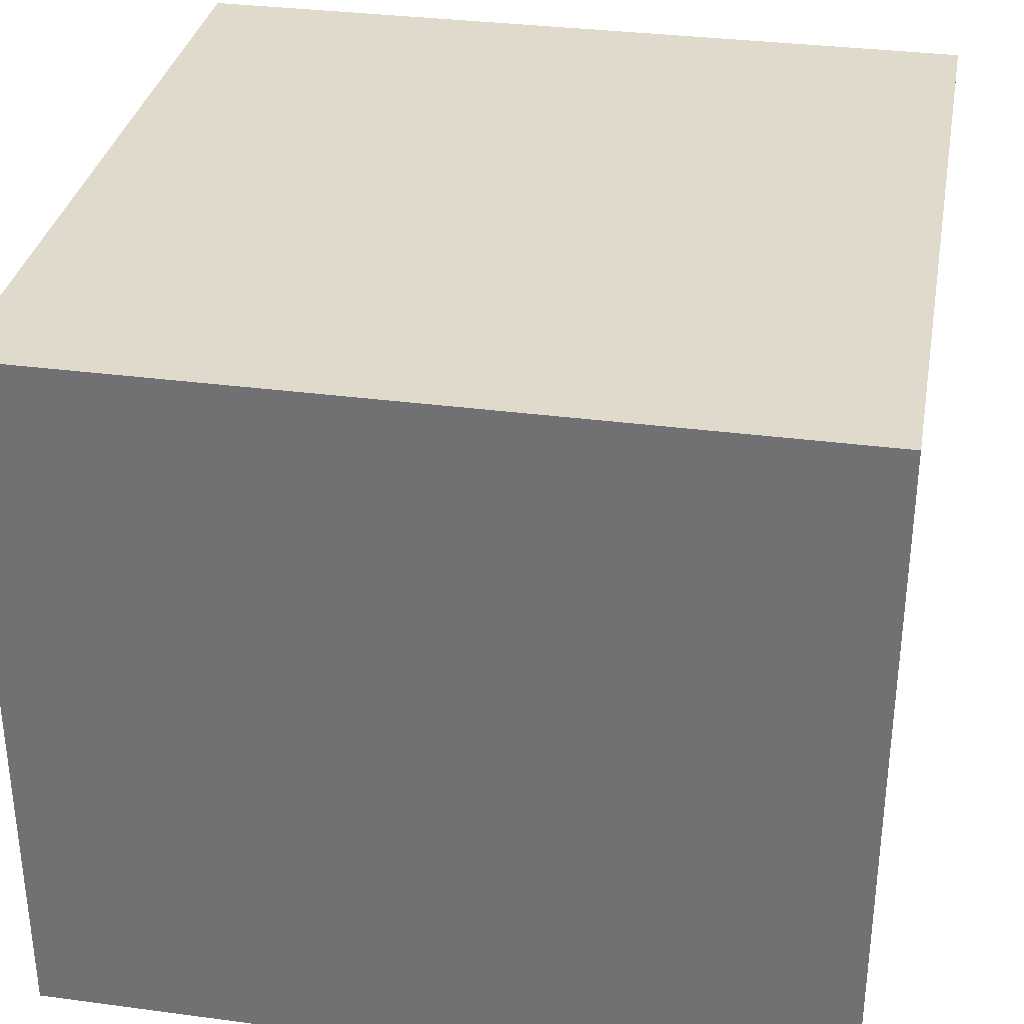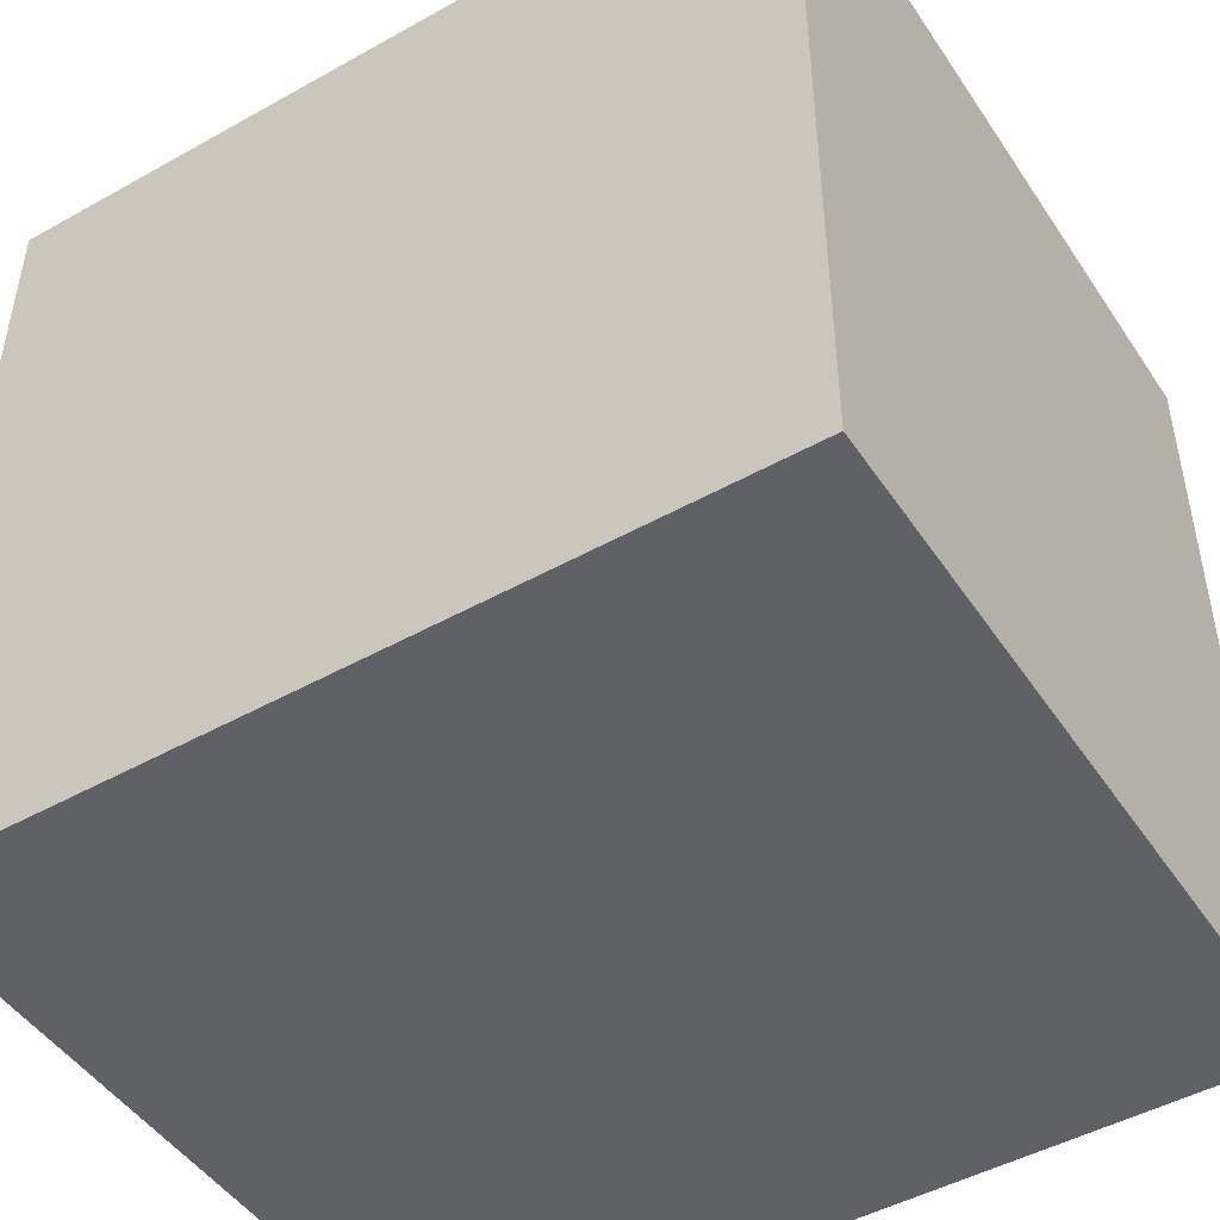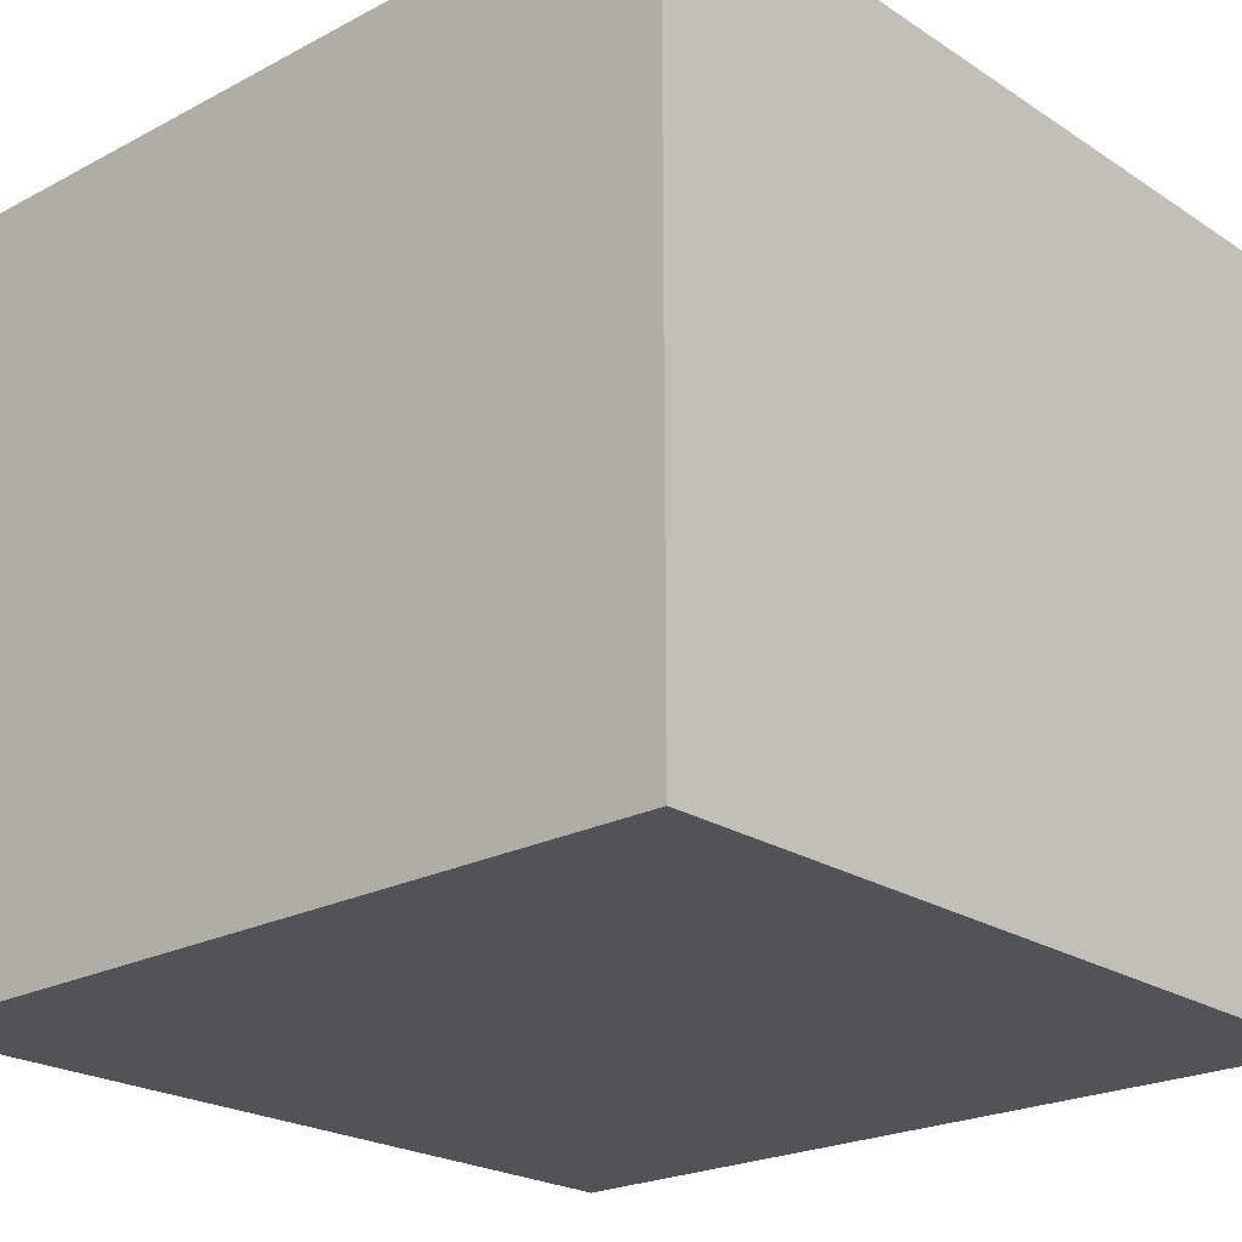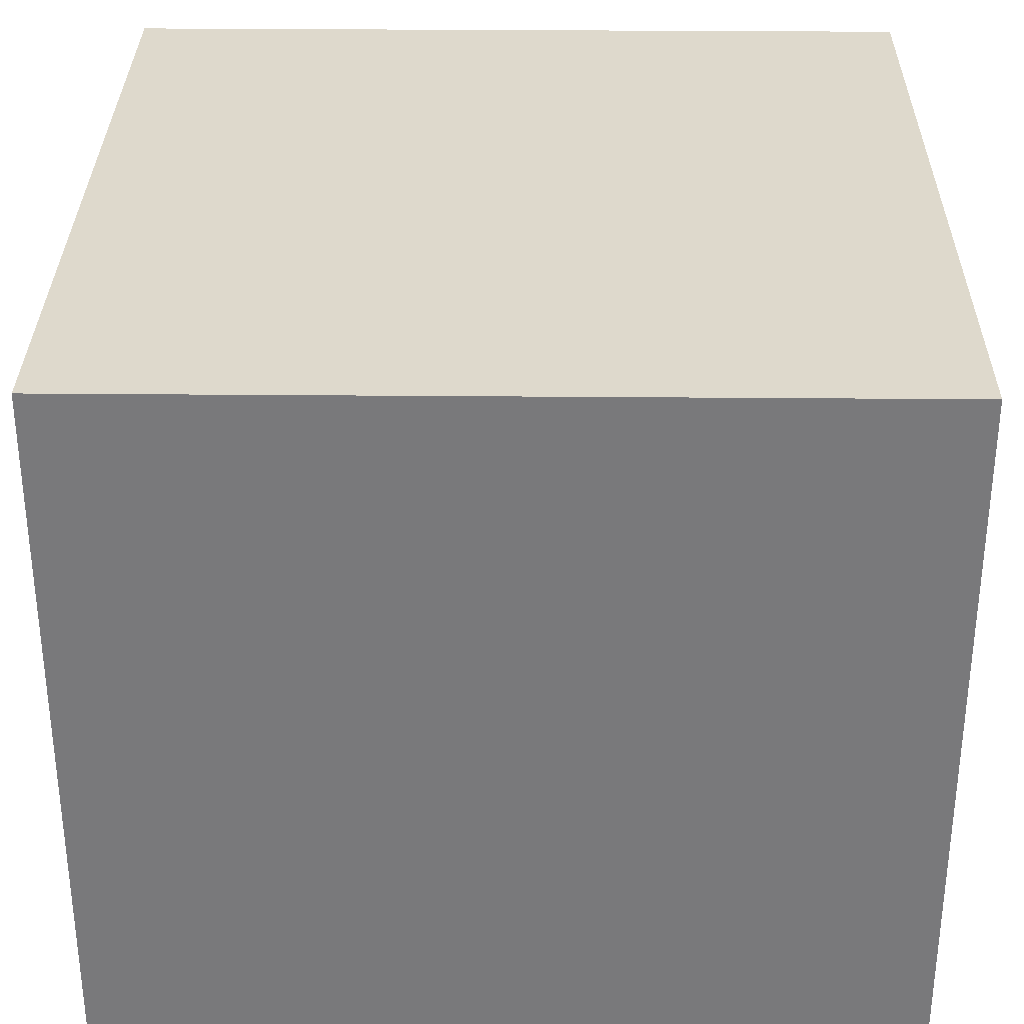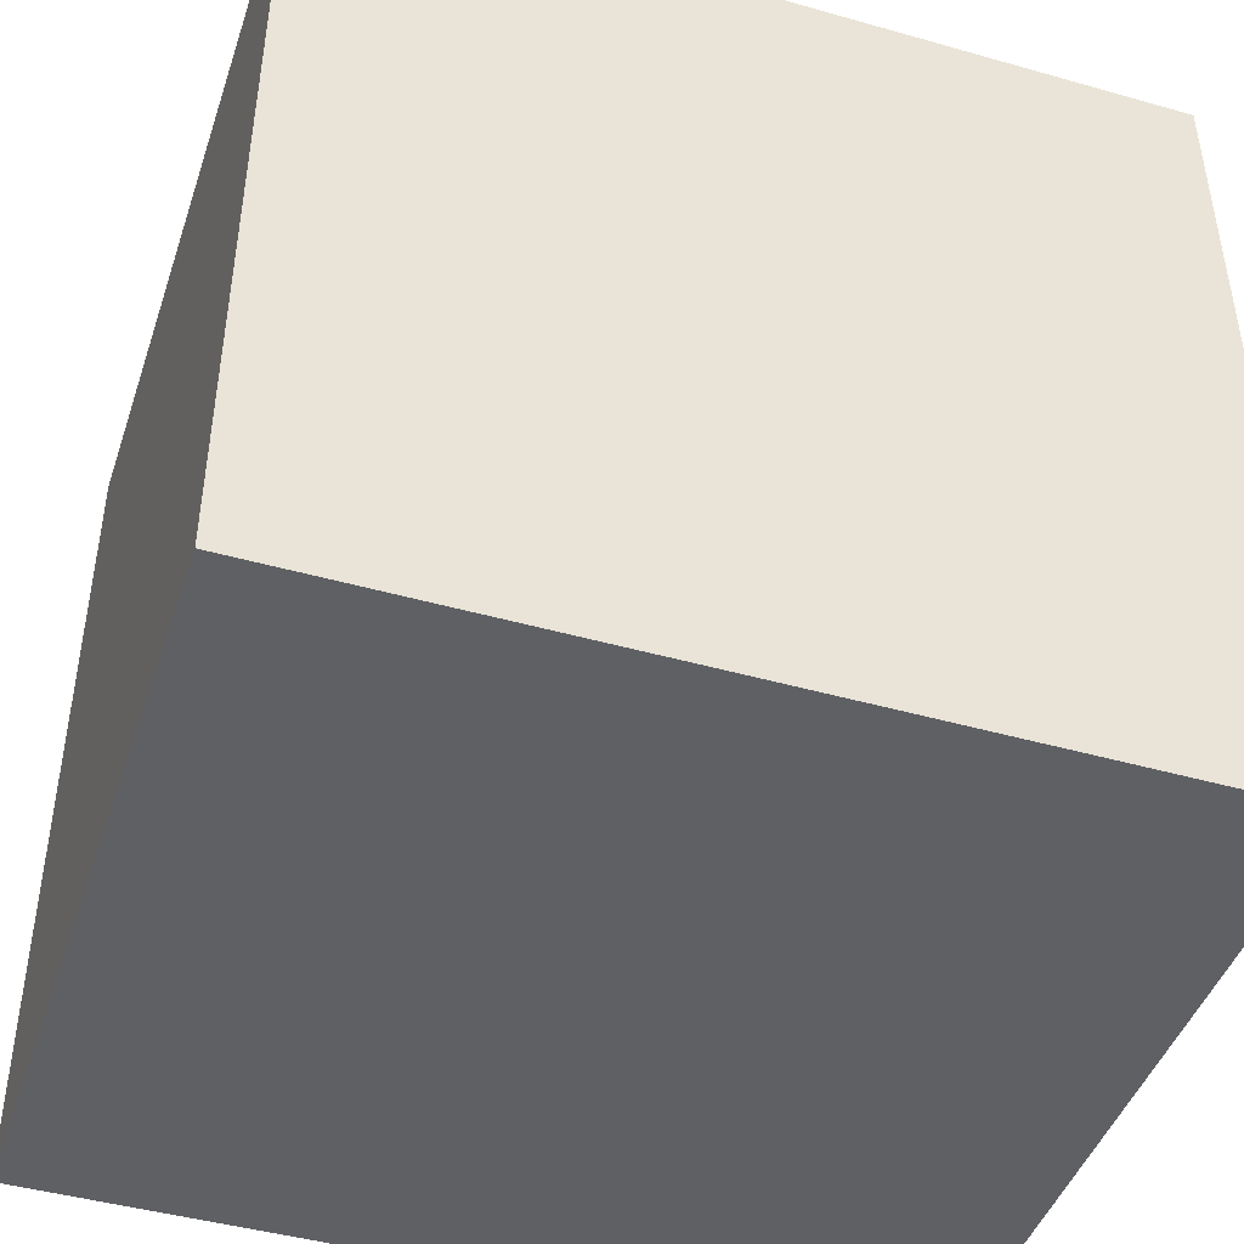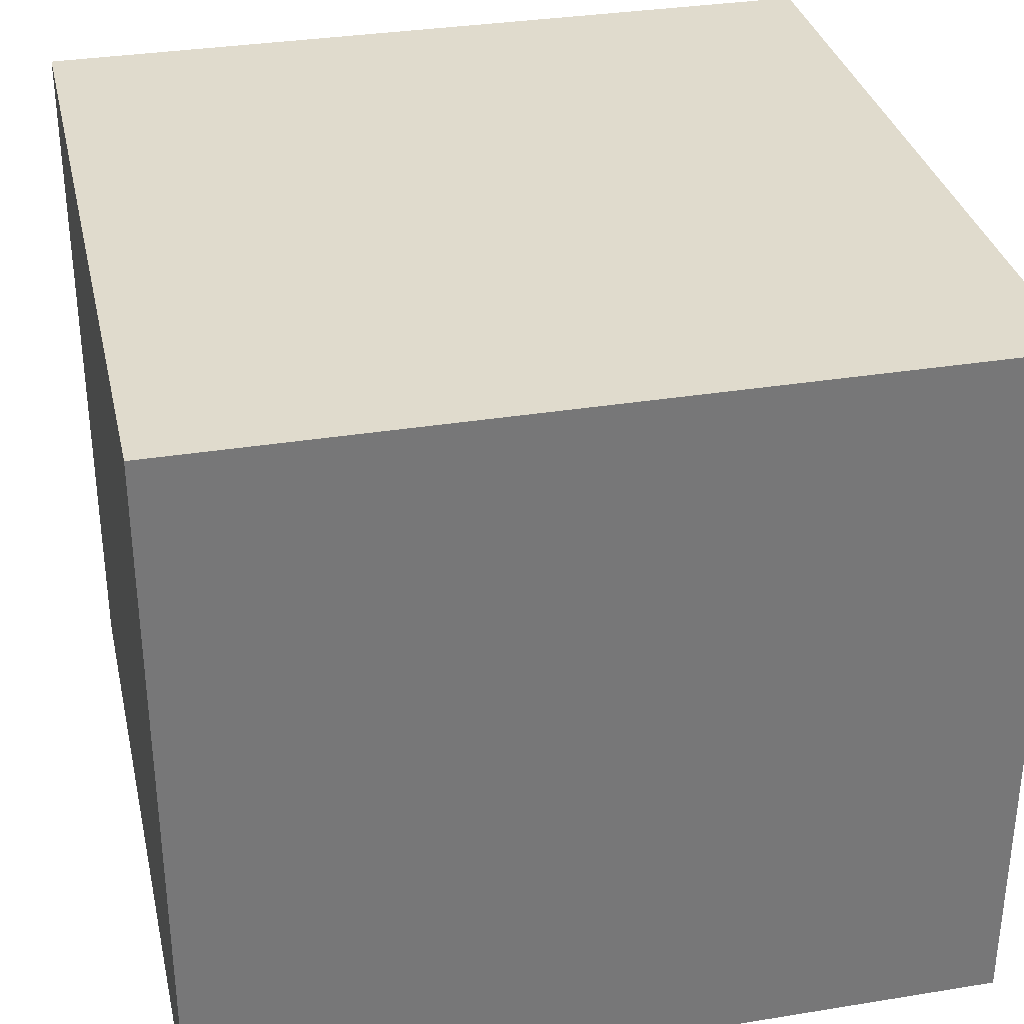
<metadata>
{"format":"obj","ext":"obj","renderer":"f3d","projection":"perspective","resolution":1024,"background":"white","views":[{"elev":33.0,"azim":10.4,"up":"+Y"},{"elev":-47.6,"azim":-147.8,"up":"+Z"},{"elev":-22.6,"azim":42.1,"up":"+Y"},{"elev":32.0,"azim":-89.3,"up":"+Y"},{"elev":-44.9,"azim":-18.2,"up":"+Z"},{"elev":33.2,"azim":167.4,"up":"+Y"}]}
</metadata>
<code>
g dirt
v -0.5 0 -0.5 1 1 1
v -0.5 0.9 -0.5 1 1 1
v -0.5 0 0.5 1 1 1
v -0.5 0.9 0.5 1 1 1
v 0.5 0.9 -0.5 1 1 1
v 0.5 0 -0.5 1 1 1
v 0.5 0.9 0.5 1 1 1
v 0.5 0 0.5 1 1 1
f 3 2 1
f 2 3 4
f 7 6 5
f 6 7 8
f 2 7 5
f 7 2 4
f 7 3 8
f 3 7 4
f 8 1 6
f 1 8 3
f 2 6 1
f 6 2 5
g dirt
f 3 2 1
f 2 3 4
f 7 6 5
f 6 7 8
f 2 7 5
f 7 2 4
f 7 3 8
f 3 7 4
f 8 1 6
f 1 8 3
f 2 6 1
f 6 2 5

</code>
